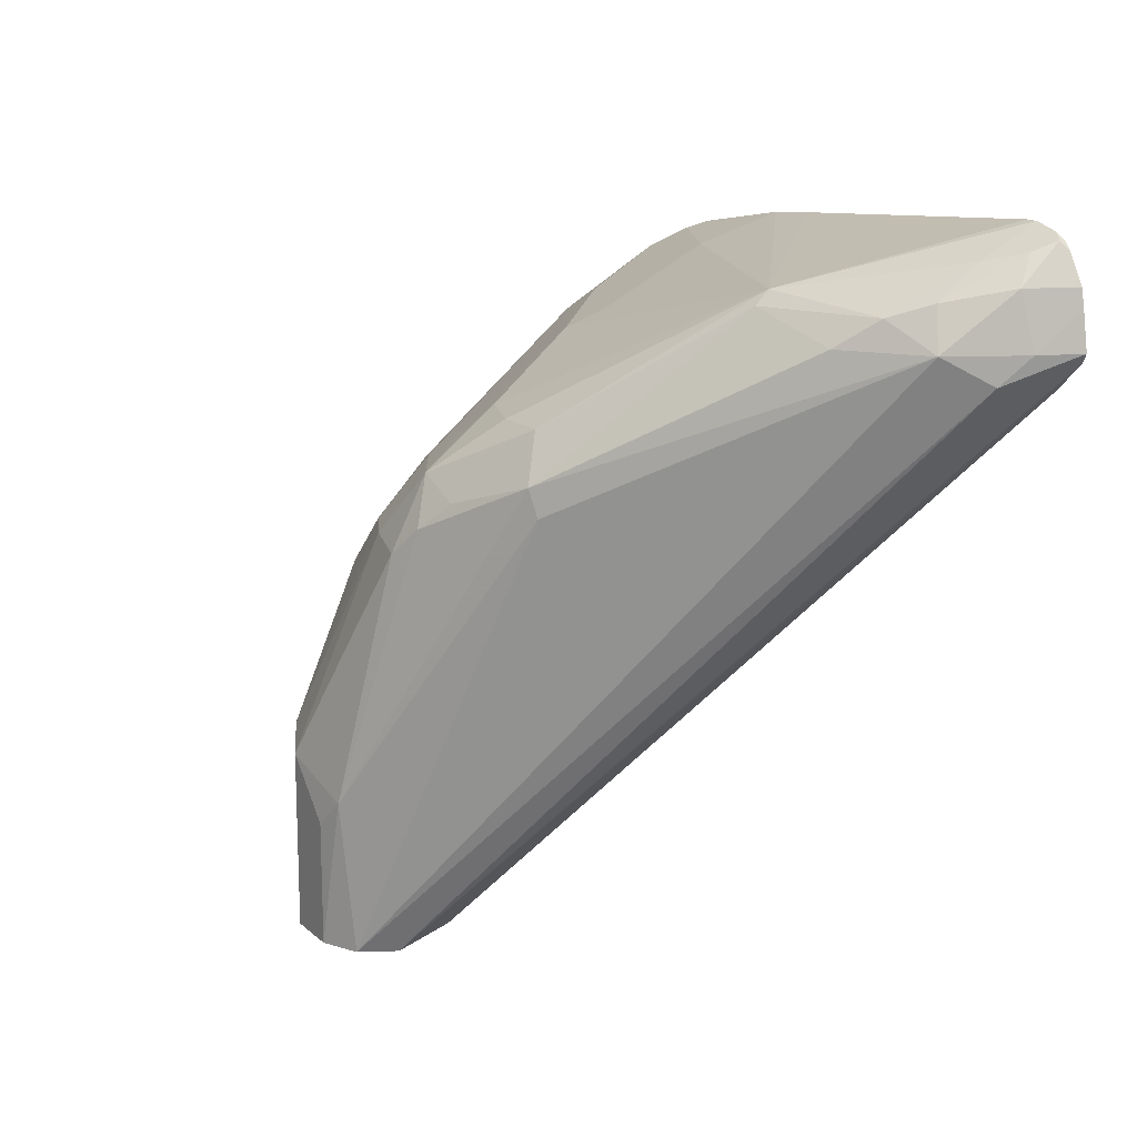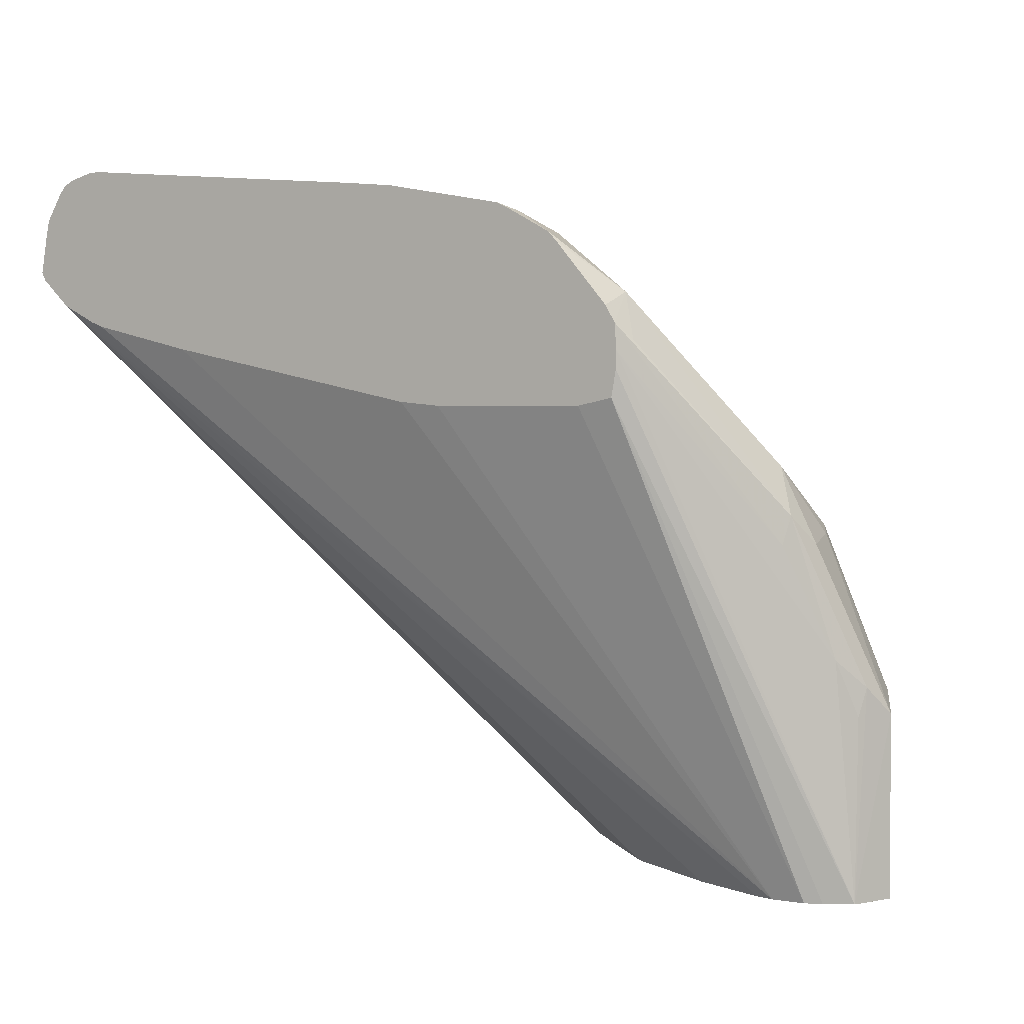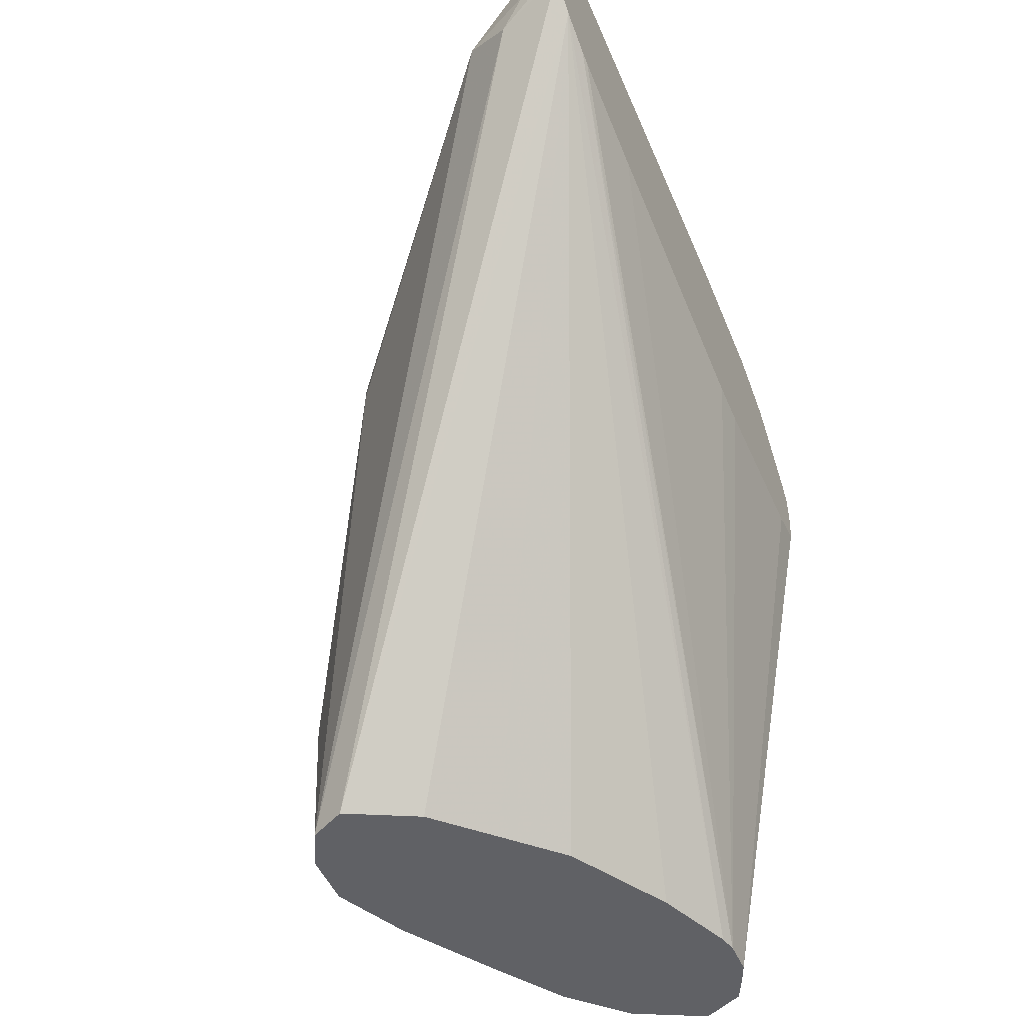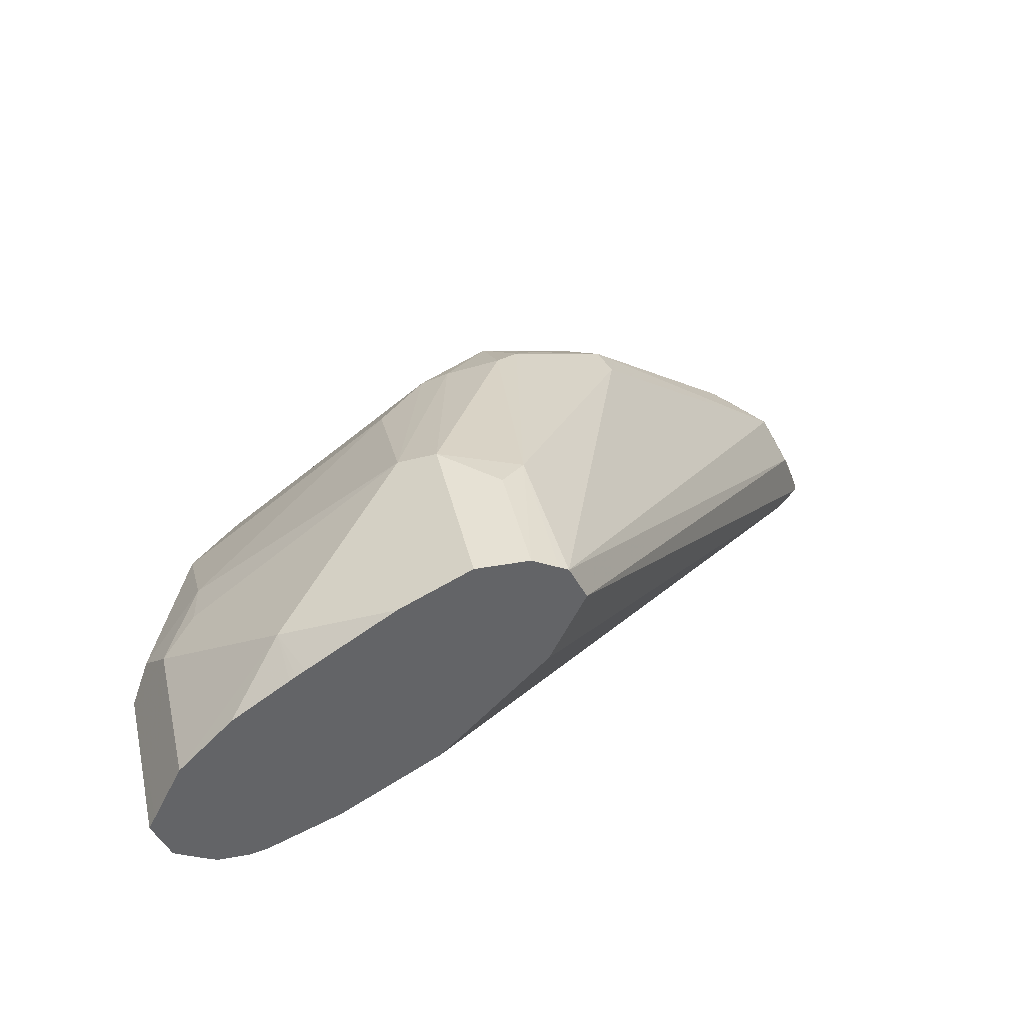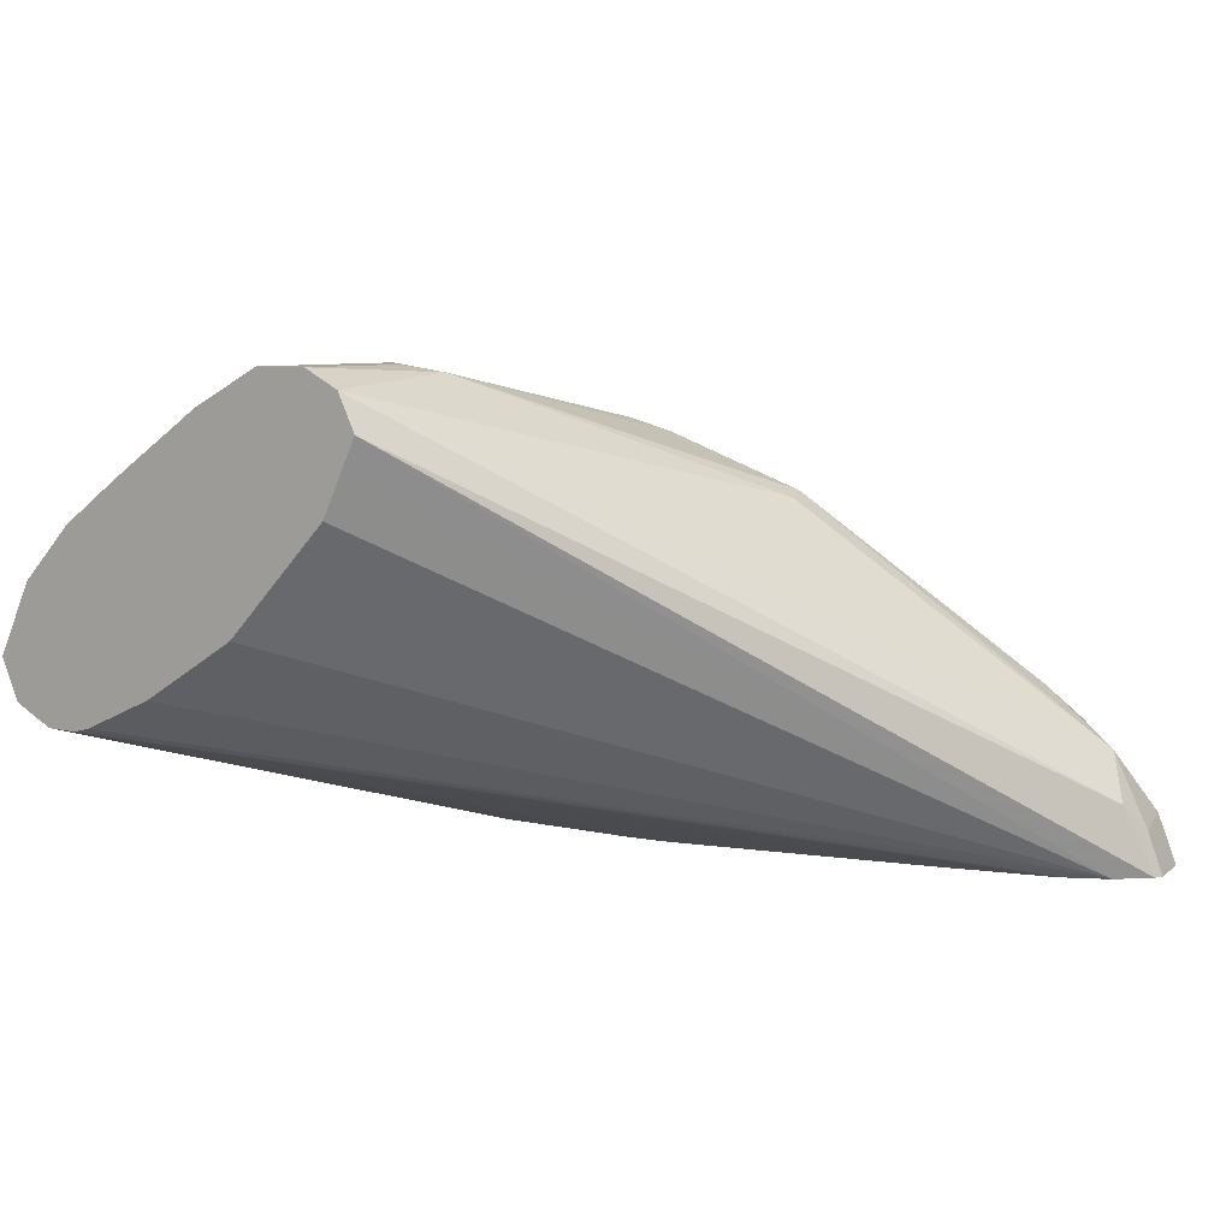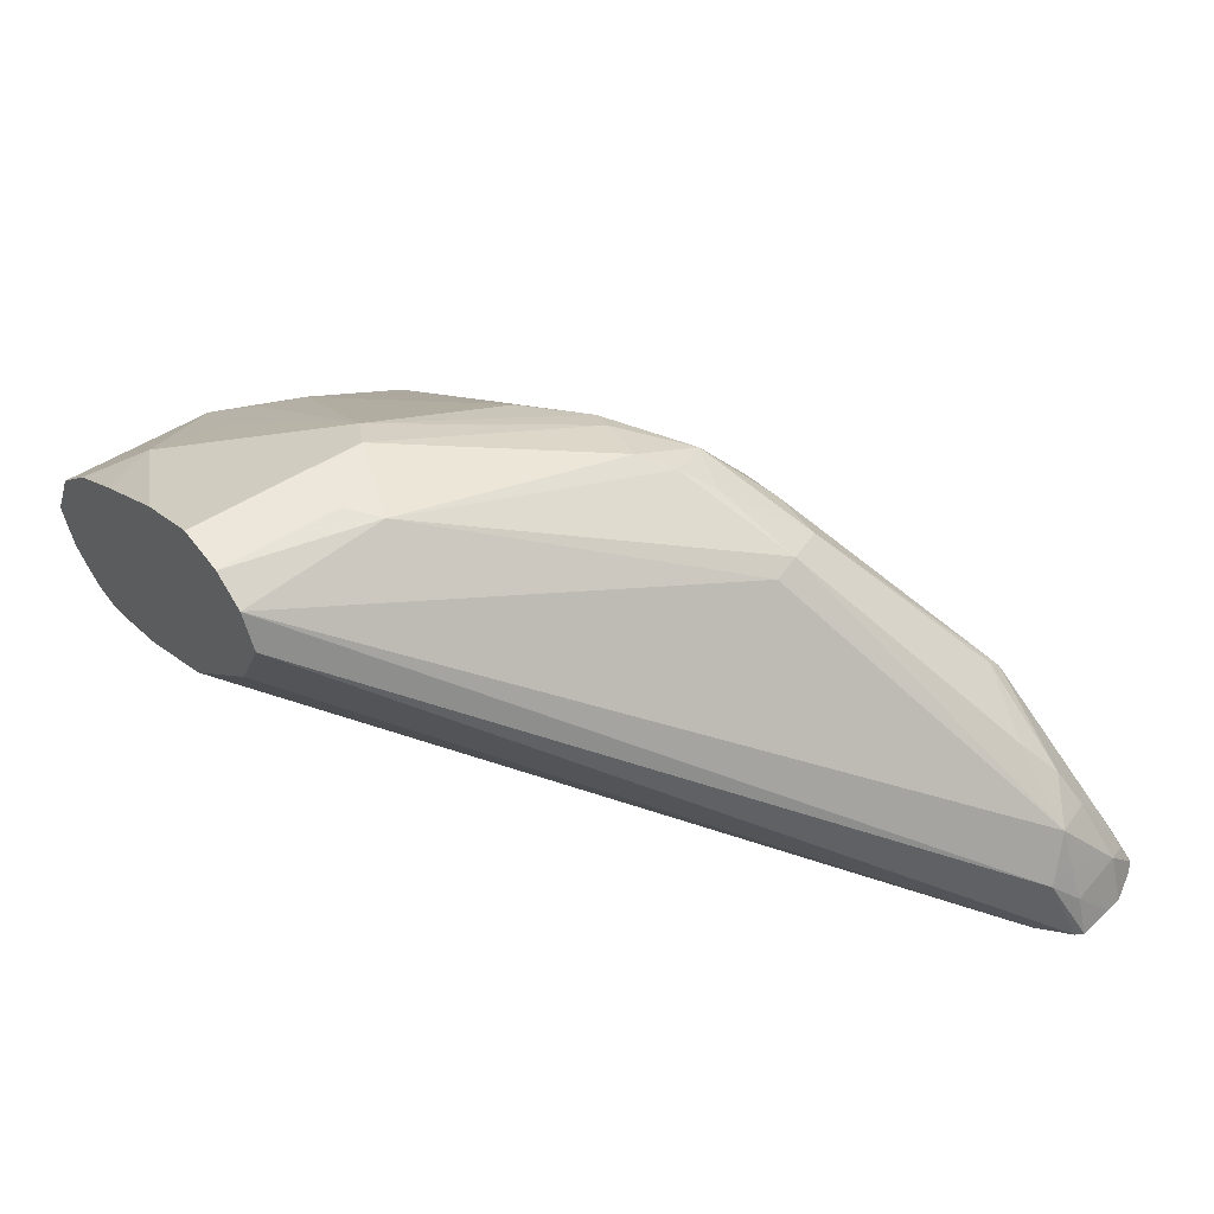
<metadata>
{"format":"obj","ext":"obj","renderer":"f3d","projection":"perspective","resolution":1024,"background":"white","views":[{"elev":15.1,"azim":-120.4,"up":"+Z"},{"elev":2.7,"azim":31.4,"up":"+Z"},{"elev":-50.2,"azim":-66.6,"up":"+Z"},{"elev":39.3,"azim":167.3,"up":"+Y"},{"elev":7.0,"azim":-144.6,"up":"+Y"},{"elev":50.8,"azim":-125.2,"up":"+Y"}]}
</metadata>
<code>
v 0.6835 0.3016 0.05509
v 0.6809 0.3068 0.05509
v 0.6835 0.3016 0.1206
v 0.6766 0.2864 0.05509
v 0.6709 0.3269 0.05509
v 0.6701 0.3284 0.1139
v 0.6785 0.2915 0.1307
v 0.6768 0.315 0.1273
v 0.6584 0.3016 0.1835
v 0.6634 0.2815 0.1809
v 0.6667 0.2815 0.05509
v 0.6768 0.2882 0.1206
v 0.671 0.2815 0.1407
v 0.6146 0.2257 0.2477
v 0.6145 0.2257 0.2412
v 0.6128 0.2257 0.2316
v 0.6701 0.3284 0.05509
v 0.6567 0.3351 0.1273
v 0.6534 0.3317 0.1458
v 0.6299 0.3686 0.07372
v 0.6366 0.3552 0.1072
v 0.6584 0.2714 0.191
v 0.6534 0.3116 0.186
v 0.65 0.2815 0.2077
v 0.6608 0.2789 0.05509
v 0.6567 0.2681 0.1809
v 0.6141 0.2257 0.2568
v 0.5999 0.2257 0.2289
v 0.65 0.3485 0.05509
v 0.5763 0.3954 0.1273
v 0.6132 0.3518 0.1659
v 0.6285 0.3633 0.05509
v 0.6266 0.3652 0.05698
v 0.6228 0.3671 0.05509
v 0.5897 0.3887 0.05509
v 0.5883 0.3894 0.05509
v 0.5629 0.4021 0.05509
v 0.5629 0.4021 0.1206
v 0.6098 0.2413 0.268
v 0.6182 0.2312 0.2513
v 0.573 0.3719 0.186
v 0.6333 0.3116 0.2061
v 0.6486 0.2789 0.05509
v 0.6105 0.2257 0.2629
v 0.5428 0.2257 0.2289
v 0.5428 0.377 0.2035
v 0.5529 0.3719 0.2061
v 0.6262 0.3649 0.05509
v 0.5428 0.4021 0.05509
v 0.5428 0.4021 0.1005
v 0.5328 0.3996 0.1106
v 0.5227 0.382 0.201
v 0.5931 0.2714 0.2664
v 0.5931 0.2513 0.2764
v 0.583 0.2413 0.289
v 0.5882 0.2257 0.2884
v 0.5912 0.2257 0.2851
v 0.573 0.3116 0.2463
v 0.5529 0.3518 0.2262
v 0.6423 0.2804 0.05509
v 0.5273 0.2257 0.2303
v 0.4268 0.2257 0.2504
v 0.3866 0.2257 0.2596
v 0.382 0.2257 0.2613
v 0.5227 0.3686 0.2278
v 0.5329 0.3971 0.05509
v 0.5294 0.3954 0.05509
v 0.4691 0.3552 0.2211
v 0.4725 0.3569 0.2312
v 0.5127 0.377 0.2111
v 0.5428 0.3016 0.2689
v 0.573 0.2714 0.2764
v 0.5428 0.2614 0.289
v 0.573 0.2312 0.2965
v 0.5748 0.2257 0.2956
v 0.5328 0.3518 0.2362
v 0.6142 0.2925 0.05509
v 0.3686 0.2257 0.268
v 0.5026 0.3694 0.2211
v 0.4825 0.3485 0.2479
v 0.5026 0.3485 0.2479
v 0.5227 0.3418 0.2488
v 0.5227 0.382 0.05509
v 0.3669 0.2513 0.2714
v 0.3753 0.2681 0.2814
v 0.4021 0.289 0.2814
v 0.4323 0.2965 0.2915
v 0.4323 0.2915 0.2965
v 0.5328 0.2915 0.2764
v 0.5328 0.2513 0.2965
v 0.5675 0.2257 0.2993
v 0.5227 0.2257 0.3074
v 0.5763 0.315 0.05509
v 0.3576 0.2257 0.2784
v 0.528 0.3715 0.05509
v 0.5301 0.3671 0.05509
v 0.5361 0.3552 0.05509
v 0.5562 0.3351 0.05509
v 0.3561 0.2257 0.2814
v 0.3619 0.2413 0.2814
v 0.3686 0.2547 0.2814
v 0.3669 0.2438 0.3016
v 0.382 0.2639 0.2965
v 0.3921 0.2765 0.2915
v 0.382 0.248 0.3083
v 0.382 0.2257 0.3194
v 0.3866 0.2257 0.3194
v 0.5026 0.2257 0.3093
v 0.3585 0.2257 0.2953
v 0.3597 0.2257 0.3016
v 0.3686 0.2279 0.315
v 0.372 0.2362 0.3116
v 0.3729 0.2257 0.3171
v 0.3659 0.2257 0.3118
v 0.3686 0.2257 0.315
f 55 73 90
f 55 74 56
f 55 90 74
f 55 71 73
f 51 70 52
f 53 55 54
f 53 72 55
f 53 71 72
f 53 58 71
f 52 70 65
f 55 72 71
f 56 74 75
f 37 49 50
f 59 65 76
f 59 76 71
f 60 64 78
f 60 78 77
f 65 70 79
f 65 79 80
f 65 80 81
f 65 81 82
f 65 82 76
f 51 69 70
f 67 83 84
f 67 84 85
f 58 59 71
f 51 68 69
f 39 57 44
f 51 66 67
f 33 48 34
f 67 85 68
f 37 50 38
f 38 50 51
f 38 51 52
f 38 52 46
f 39 42 53
f 39 53 54
f 39 54 55
f 39 55 56
f 39 56 57
f 51 67 68
f 42 58 53
f 42 59 58
f 43 45 61
f 43 61 62
f 43 62 63
f 43 63 64
f 43 64 60
f 46 52 65
f 46 65 47
f 47 65 59
f 49 66 51
f 49 51 50
f 42 47 59
f 68 85 69
f 88 105 106
f 69 86 87
f 85 104 86
f 86 104 87
f 87 104 88
f 88 104 105
f 88 106 107
f 88 107 108
f 88 108 92
f 88 92 90
f 88 90 89
f 99 109 100
f 100 109 110
f 100 110 102
f 100 102 101
f 102 110 111
f 102 111 112
f 102 112 103
f 103 105 104
f 103 112 105
f 105 112 113
f 105 113 106
f 110 114 111
f 111 113 112
f 111 114 115
f 111 115 113
f 32 48 33
f 85 103 104
f 69 85 86
f 85 102 103
f 84 101 85
f 69 87 80
f 69 80 79
f 69 79 70
f 71 76 82
f 71 82 88
f 71 88 89
f 71 89 90
f 71 90 73
f 74 91 75
f 74 90 92
f 74 92 91
f 77 78 93
f 78 94 83
f 78 83 95
f 78 95 96
f 78 96 97
f 78 97 98
f 78 98 93
f 80 87 88
f 80 88 81
f 81 88 82
f 83 94 84
f 84 94 99
f 84 99 100
f 84 100 101
f 85 101 102
f 30 47 41
f 1 98 97
f 30 38 46
f 3 8 9
f 3 9 10
f 3 10 7
f 4 7 12
f 4 12 13
f 4 13 14
f 4 14 15
f 4 15 16
f 4 16 11
f 5 17 6
f 6 18 19
f 3 6 8
f 6 19 8
f 6 20 21
f 6 21 18
f 7 10 22
f 7 22 13
f 7 13 12
f 8 19 23
f 8 23 9
f 9 23 24
f 9 24 10
f 10 24 22
f 11 16 25
f 6 17 20
f 3 7 4
f 2 6 3
f 2 5 6
f 1 2 3
f 1 3 4
f 1 4 11
f 1 11 25
f 1 25 43
f 1 43 60
f 1 60 77
f 1 77 93
f 1 93 98
f 1 97 96
f 1 96 95
f 1 95 83
f 1 83 67
f 30 46 47
f 1 66 49
f 1 49 37
f 1 37 36
f 1 36 35
f 1 35 34
f 1 34 48
f 1 48 32
f 1 32 29
f 1 29 17
f 1 17 5
f 1 5 2
f 13 22 26
f 13 26 14
f 1 67 66
f 14 44 57
f 19 30 31
f 20 29 32
f 20 32 33
f 20 33 34
f 20 34 35
f 20 35 36
f 20 36 37
f 20 37 38
f 20 38 30
f 20 30 21
f 22 24 39
f 19 31 23
f 22 39 40
f 22 27 26
f 23 31 41
f 23 41 47
f 23 47 42
f 24 42 39
f 25 28 45
f 25 45 43
f 27 40 39
f 27 39 44
f 30 41 31
f 14 27 44
f 22 40 27
f 18 30 19
f 23 42 24
f 17 29 20
f 14 57 56
f 18 21 30
f 14 56 75
f 14 75 91
f 14 91 92
f 14 108 107
f 14 107 106
f 14 106 113
f 14 113 115
f 14 115 114
f 14 114 110
f 14 110 109
f 14 92 108
f 14 99 94
f 14 109 99
f 16 28 25
f 14 16 15
f 14 26 27
f 14 45 28
f 14 61 45
f 14 28 16
f 14 63 62
f 14 64 63
f 14 78 64
f 14 94 78
f 14 62 61

</code>
